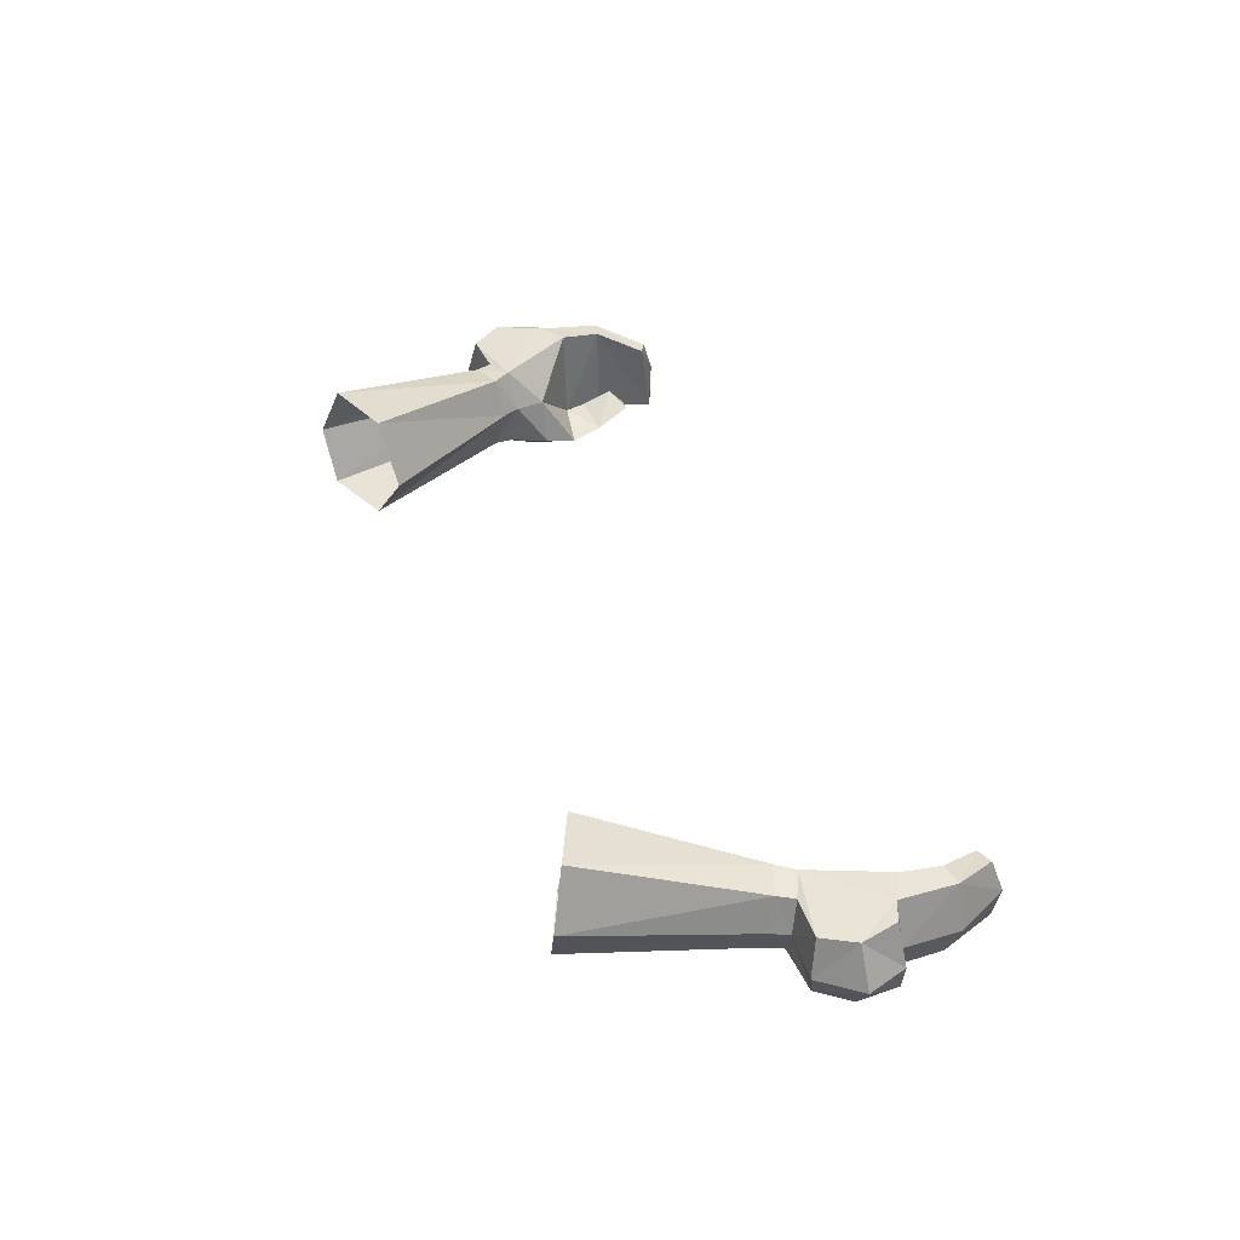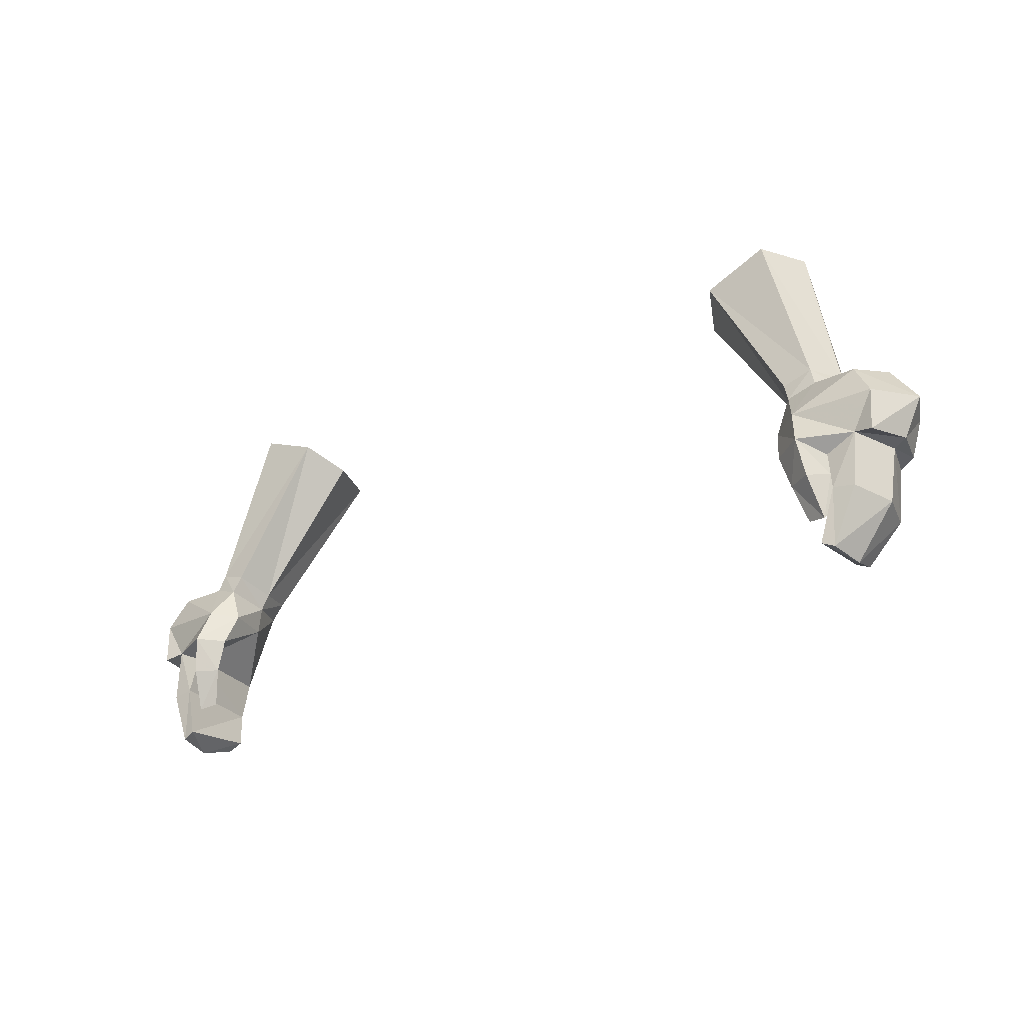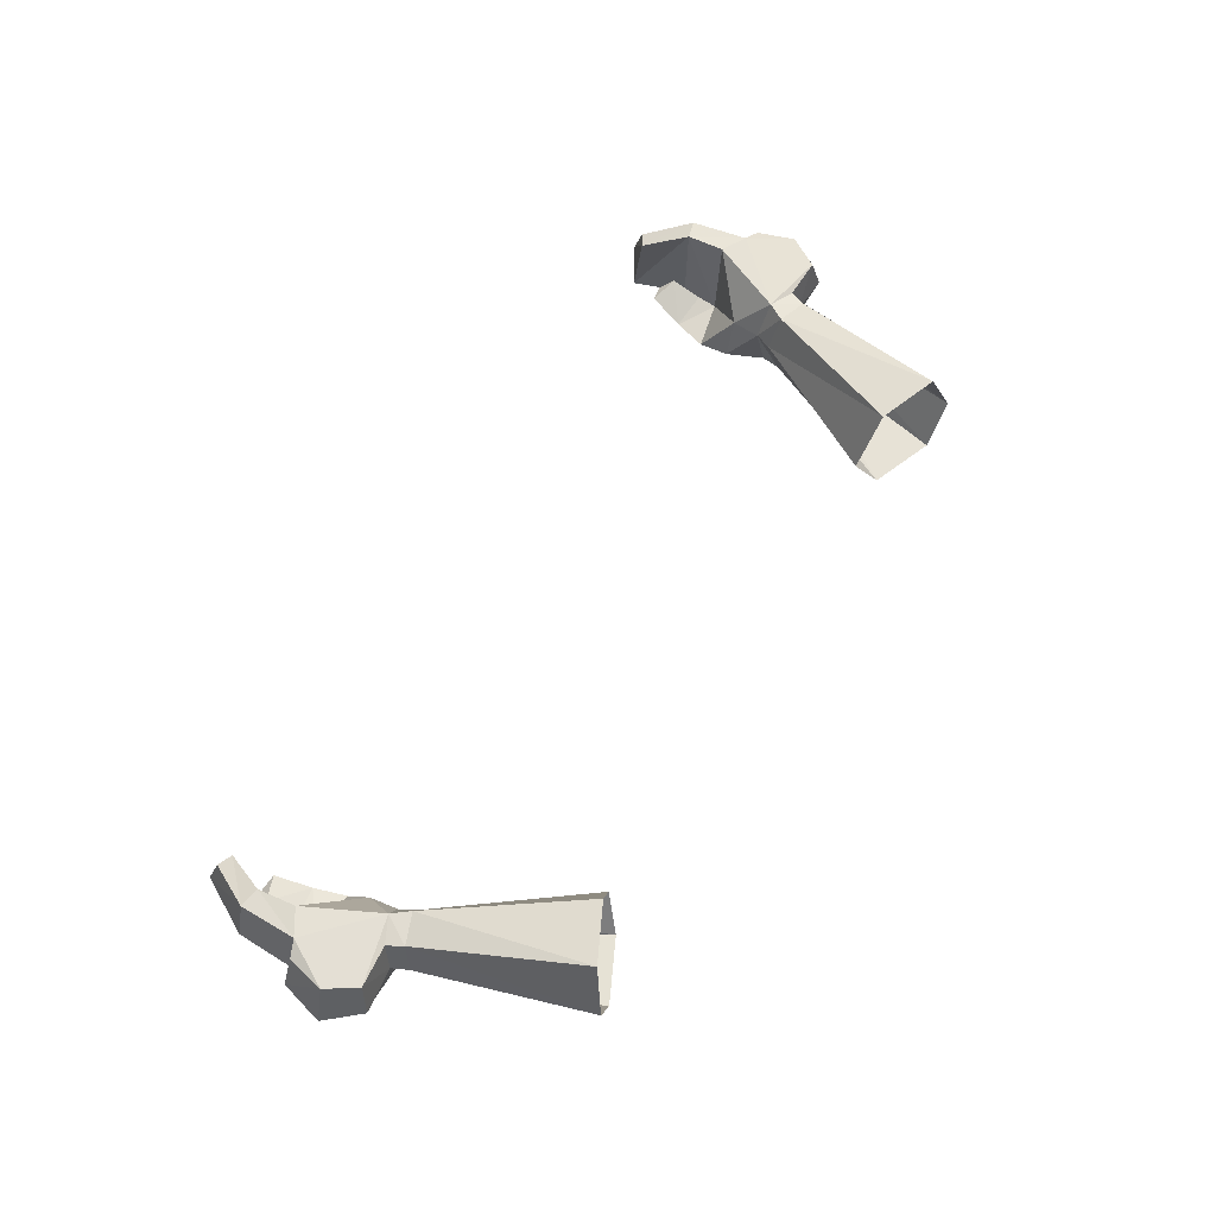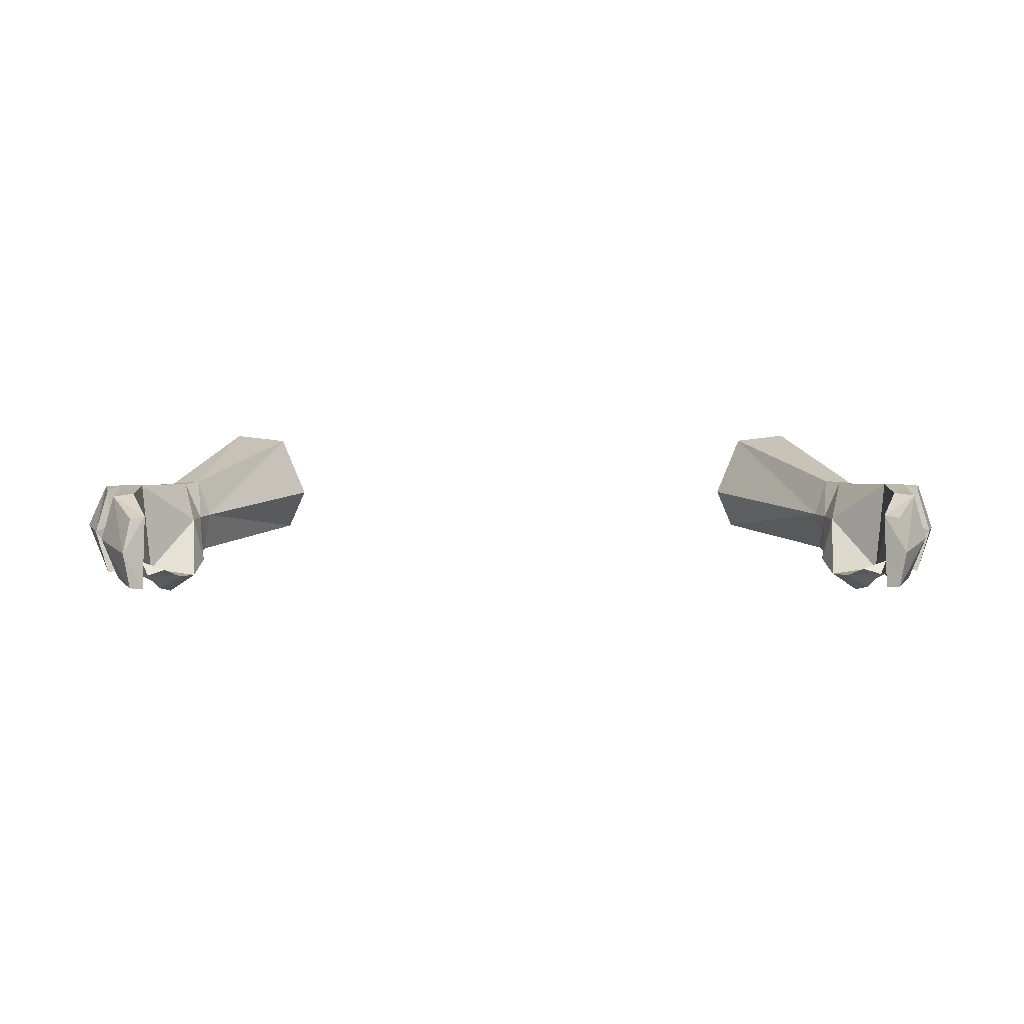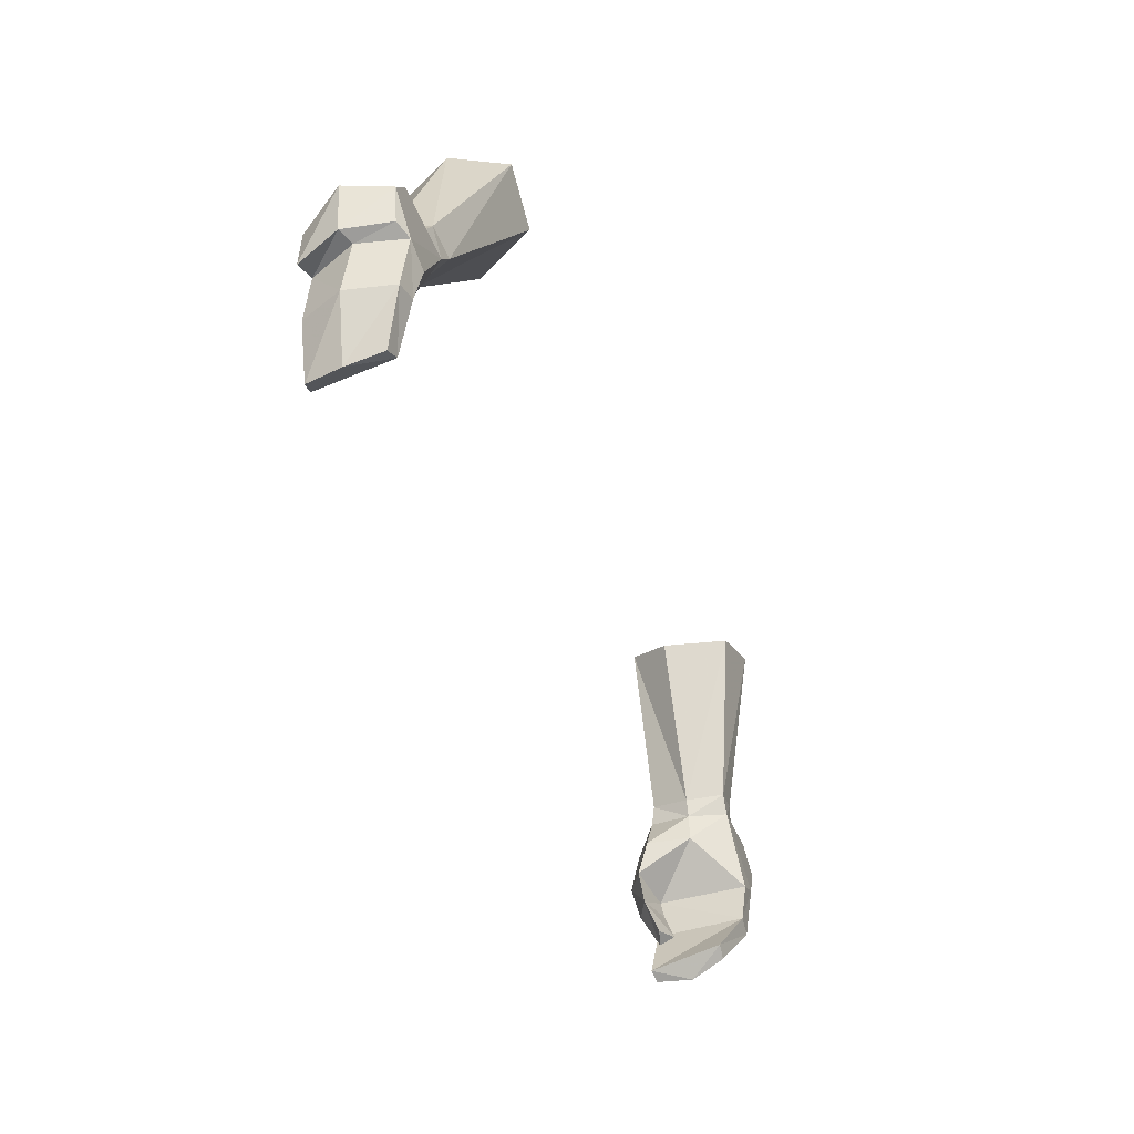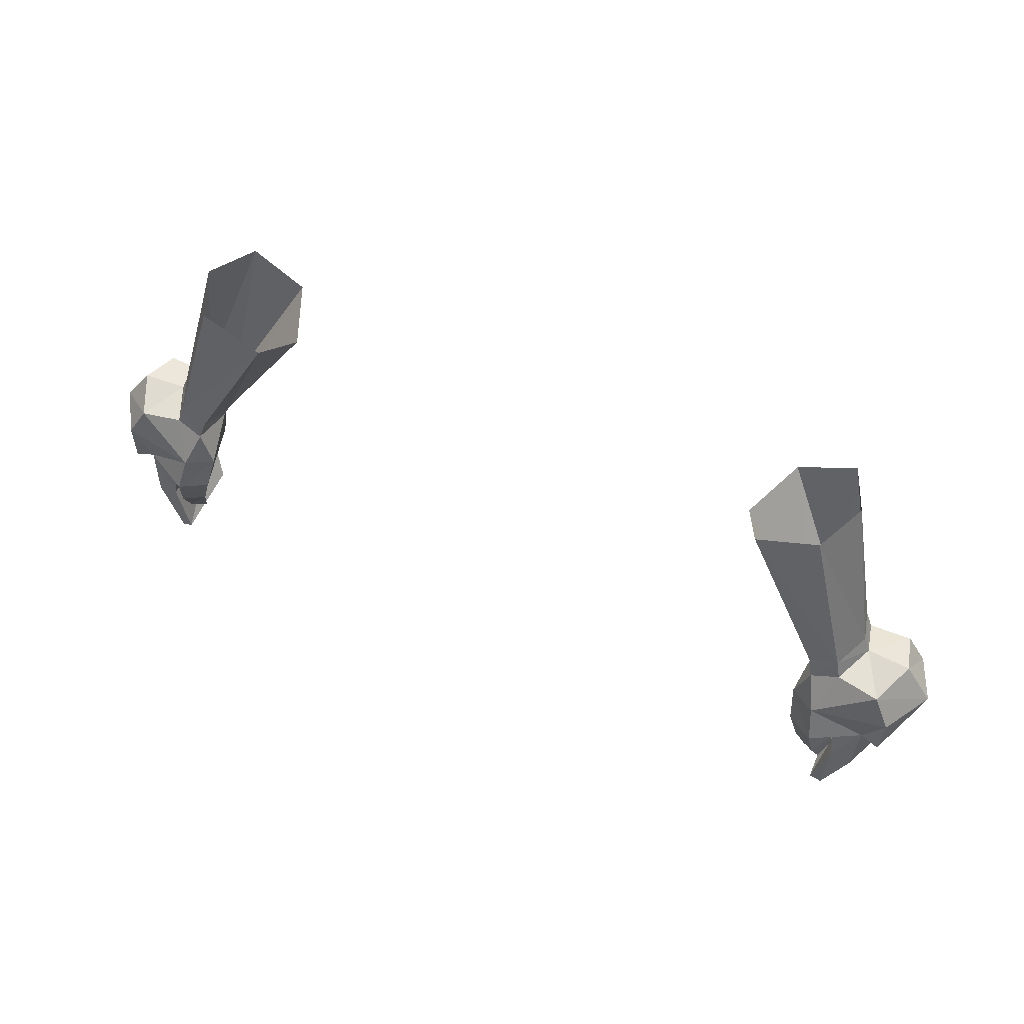
<metadata>
{"format":"obj","ext":"obj","renderer":"f3d","projection":"perspective","resolution":1024,"background":"white","views":[{"elev":42.2,"azim":69.2,"up":"+Y"},{"elev":-28.5,"azim":35.6,"up":"+Z"},{"elev":63.2,"azim":-61.0,"up":"+Y"},{"elev":4.9,"azim":179.1,"up":"+Y"},{"elev":-50.0,"azim":112.0,"up":"+Z"},{"elev":55.5,"azim":25.0,"up":"+Z"}]}
</metadata>
<code>
g summoner_glove_male_92710
v -19.07 1.762 50.19
v -17.97 1.397 48.73
v -17.69 1.653 49.68
v -19.33 1.581 49.26
v -19.44 5.351 49.98
v -20.21 3.566 49.48
v -19.87 3.613 50.31
v -19.82 5.238 49.16
v -17.7 3.552 48.37
v -17.32 3.617 49.19
v -17.94 5.489 49.46
v -17.7 3.552 48.37
v -18.54 5.422 48.58
v -17.32 3.617 49.19
v -23.66 2.969 47.84
v -22.28 0.809 45.35
v -22.38 0.898 47.45
v -22.98 2.992 45.64
v -17.32 1.302 46.9
v -18.92 -0.2224 45.43
v -17.59 0.6674 45.27
v -18.57 0.3788 47.16
v -19.88 1.209 43.93
v -19.16 0.1441 43.63
v -19.87 1.041 44.88
v -18.07 0.7754 43.65
v -19.87 1.041 44.88
v -17.59 0.6674 45.27
v -19.88 1.209 43.93
v -19.44 1.061 41.73
v -19.86 1.711 42.4
v -19.86 1.711 42.4
v -18.57 1.336 41.91
v -20.35 5.297 42.89
v -21.52 5.557 45.59
v -20.26 5.614 44.88
v -21.35 5.174 42.65
v -22.24 3.309 45.47
v -22 2.89 42.57
v -19.34 4.287 40.7
v -20.04 4.189 40.32
v -20.32 2.429 39.75
v -21.33 1.017 45.59
v -20.14 0.7406 42.94
v -21.19 0.7721 42.76
v -20.03 0.6196 39.92
v -19.42 0.5468 40.22
v -19.42 0.5468 40.22
v -20.14 0.7406 42.94
v -20.32 2.429 39.75
v -20.04 4.189 40.32
v -18.07 0.7754 43.65
v -18.57 1.336 41.91
v -16.81 7.718 58.11
v -13.98 7.467 56.83
v -13.65 2.251 57.29
v -12.66 4.36 56.36
v -12.66 4.36 56.36
v -17.87 4.87 58.87
v -16.72 2.315 58.64
v -22.84 5.342 47.77
v -22.33 5.252 45.88
v -21.33 1.017 45.59
v -22.98 2.992 45.64
v -22.24 3.309 45.47
v -22.28 0.809 45.35
v -22.33 5.252 45.88
v -21.52 5.557 45.59
v -17.85 3.526 46.96
v -17.32 1.302 46.9
v -19.44 1.061 41.73
v -20.03 0.6196 39.92
v -21.48 1.285 49.06
v -22.39 3.334 49.62
v -21.9 5.253 49.29
v -21.48 1.285 49.06
v -20.21 3.566 49.48
v -22.39 3.334 49.62
v -19.33 1.581 49.26
v -21.9 5.253 49.29
v -19.82 5.238 49.16
v 18.94 1.762 50.19
v 17.56 1.653 49.68
v 17.84 1.397 48.73
v 19.2 1.581 49.26
v 19.31 5.351 49.98
v 19.74 3.613 50.31
v 20.08 3.566 49.48
v 19.69 5.238 49.16
v 17.58 3.552 48.37
v 17.19 3.617 49.19
v 17.81 5.489 49.46
v 18.41 5.422 48.58
v 17.58 3.552 48.37
v 17.19 3.617 49.19
v 23.67 3.223 47.7
v 22.25 0.8981 47.45
v 22.15 0.809 45.35
v 22.85 2.992 45.64
v 17.19 1.302 46.9
v 17.47 0.6674 45.27
v 18.79 -0.2223 45.43
v 18.44 0.3789 47.16
v 19.03 0.1441 43.63
v 19.75 1.209 43.93
v 19.74 1.041 44.88
v 17.95 0.7754 43.65
v 17.47 0.6674 45.27
v 19.74 1.041 44.88
v 19.75 1.209 43.93
v 19.31 1.061 41.73
v 19.74 1.711 42.4
v 19.74 1.711 42.4
v 18.44 1.336 41.91
v 20.23 5.297 42.89
v 20.13 5.614 44.88
v 21.39 5.558 45.59
v 21.22 5.174 42.65
v 22.11 3.309 45.47
v 21.88 2.89 42.58
v 19.21 4.287 40.7
v 19.91 4.189 40.32
v 20.19 2.429 39.75
v 21.2 1.017 45.59
v 20.01 0.7406 42.94
v 21.06 0.7721 42.76
v 19.3 0.5469 40.22
v 19.9 0.6197 39.92
v 19.3 0.5469 40.22
v 20.01 0.7406 42.94
v 19.91 4.189 40.32
v 20.19 2.429 39.75
v 17.95 0.7754 43.65
v 18.44 1.336 41.91
v 13.85 7.467 56.83
v 16.68 7.718 58.11
v 13.53 2.251 57.29
v 12.53 4.36 56.36
v 12.53 4.36 56.36
v 17.74 4.87 58.87
v 16.59 2.315 58.64
v 22.71 5.342 47.77
v 22.2 5.252 45.88
v 21.2 1.017 45.59
v 22.11 3.309 45.47
v 22.85 2.992 45.64
v 22.15 0.809 45.35
v 22.2 5.252 45.88
v 21.39 5.558 45.59
v 17.72 3.526 46.96
v 17.19 1.302 46.9
v 19.31 1.061 41.73
v 19.9 0.6197 39.92
v 21.35 1.285 49.06
v 22.26 3.334 49.62
v 21.77 5.253 49.29
v 21.35 1.285 49.06
v 22.26 3.334 49.62
v 20.08 3.566 49.48
v 19.2 1.581 49.26
v 21.77 5.253 49.29
v 19.69 5.238 49.16
f 1 2 3
f 2 1 4
f 5 6 7
f 6 5 8
f 9 3 2
f 3 9 10
f 1 6 4
f 6 1 7
f 11 12 13
f 12 11 14
f 5 13 8
f 13 5 11
f 15 16 17
f 16 15 18
f 19 20 21
f 20 19 22
f 20 23 24
f 23 20 25
f 26 27 28
f 27 26 29
f 23 30 24
f 30 23 31
f 32 26 33
f 26 32 29
f 34 35 36
f 35 34 37
f 37 38 35
f 38 37 39
f 40 37 34
f 37 40 41
f 37 42 39
f 42 37 41
f 43 44 25
f 44 43 45
f 44 46 47
f 46 44 45
f 46 39 42
f 39 46 45
f 34 48 40
f 48 34 49
f 39 43 38
f 43 39 45
f 27 34 36
f 34 27 49
f 40 50 51
f 50 40 48
f 30 52 24
f 52 30 53
f 20 52 21
f 52 20 24
f 11 54 55
f 54 11 5
f 10 56 3
f 56 10 57
f 14 55 58
f 55 14 11
f 5 59 54
f 59 5 7
f 1 56 60
f 56 1 3
f 61 18 15
f 18 61 62
f 63 64 65
f 64 63 66
f 67 65 64
f 65 67 68
f 35 61 13
f 36 13 69
f 20 22 43
f 22 2 4
f 22 19 2
f 19 9 2
f 69 12 70
f 25 20 43
f 70 28 69
f 33 71 32
f 69 27 36
f 28 27 69
f 12 69 13
f 48 72 50
f 43 17 16
f 60 59 7
f 1 60 7
f 22 17 43
f 35 62 61
f 13 36 35
f 22 73 17
f 73 15 17
f 15 73 74
f 74 61 15
f 61 74 75
f 61 75 13
f 22 4 73
f 76 77 78
f 77 76 79
f 77 80 78
f 80 77 81
f 75 8 13
f 82 83 84
f 84 85 82
f 86 87 88
f 88 89 86
f 90 84 83
f 83 91 90
f 82 85 88
f 88 87 82
f 92 93 94
f 94 95 92
f 86 89 93
f 93 92 86
f 96 97 98
f 98 99 96
f 100 101 102
f 102 103 100
f 102 104 105
f 105 106 102
f 107 108 109
f 109 110 107
f 105 104 111
f 111 112 105
f 113 114 107
f 107 110 113
f 115 116 117
f 117 118 115
f 118 117 119
f 119 120 118
f 121 115 118
f 118 122 121
f 118 120 123
f 123 122 118
f 124 106 125
f 125 126 124
f 125 127 128
f 128 126 125
f 128 123 120
f 120 126 128
f 115 121 129
f 129 130 115
f 120 119 124
f 124 126 120
f 109 116 115
f 115 130 109
f 121 131 132
f 132 129 121
f 111 104 133
f 133 134 111
f 102 101 133
f 133 104 102
f 92 135 136
f 136 86 92
f 91 83 137
f 137 138 91
f 95 139 135
f 135 92 95
f 86 136 140
f 140 87 86
f 82 141 137
f 137 83 82
f 142 96 99
f 99 143 142
f 144 145 146
f 146 147 144
f 148 146 145
f 145 149 148
f 117 93 142
f 116 150 93
f 102 124 103
f 103 85 84
f 103 84 100
f 100 84 90
f 150 151 94
f 106 124 102
f 151 150 108
f 114 113 152
f 150 116 109
f 108 150 109
f 94 93 150
f 129 132 153
f 124 98 97
f 141 87 140
f 82 87 141
f 103 124 97
f 117 142 143
f 93 117 116
f 103 97 154
f 154 97 96
f 96 155 154
f 155 96 142
f 142 156 155
f 142 93 156
f 103 154 85
f 157 158 159
f 159 160 157
f 159 158 161
f 161 162 159
f 156 93 89

</code>
